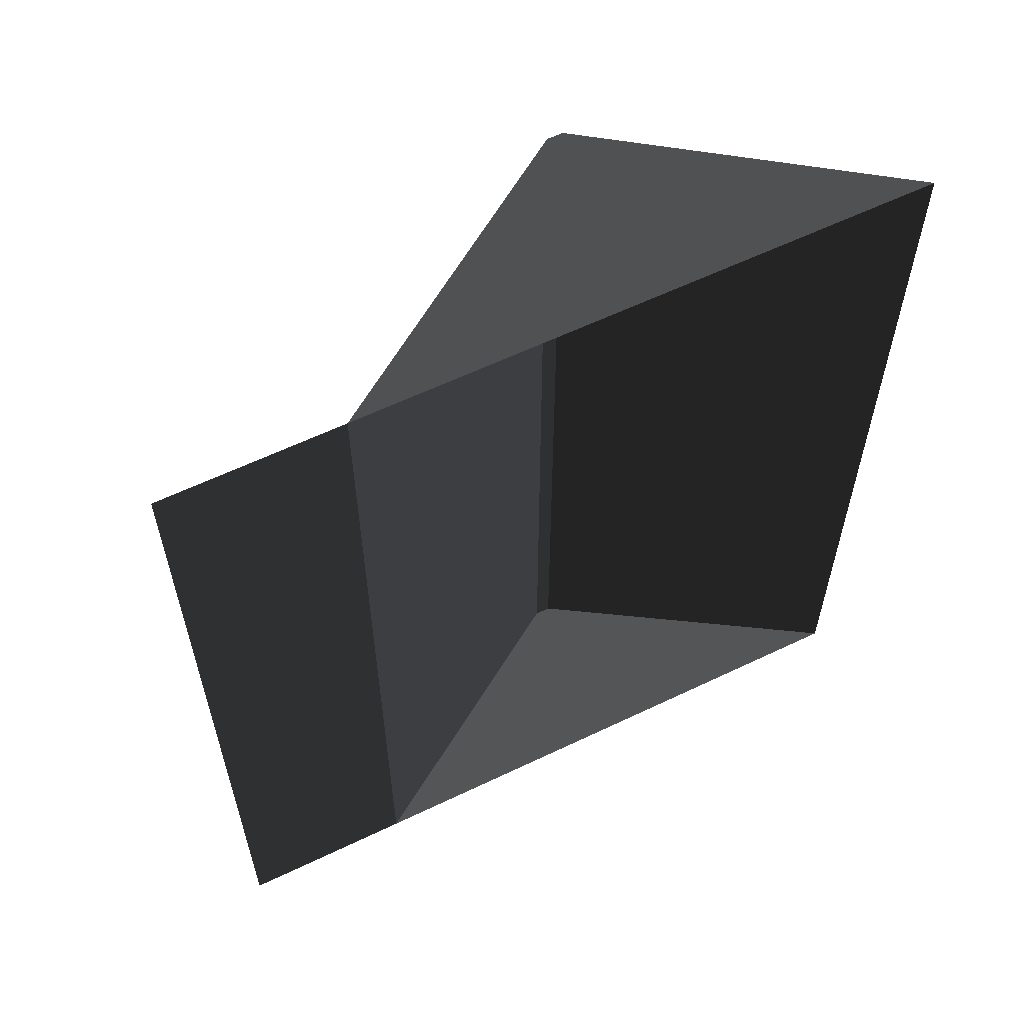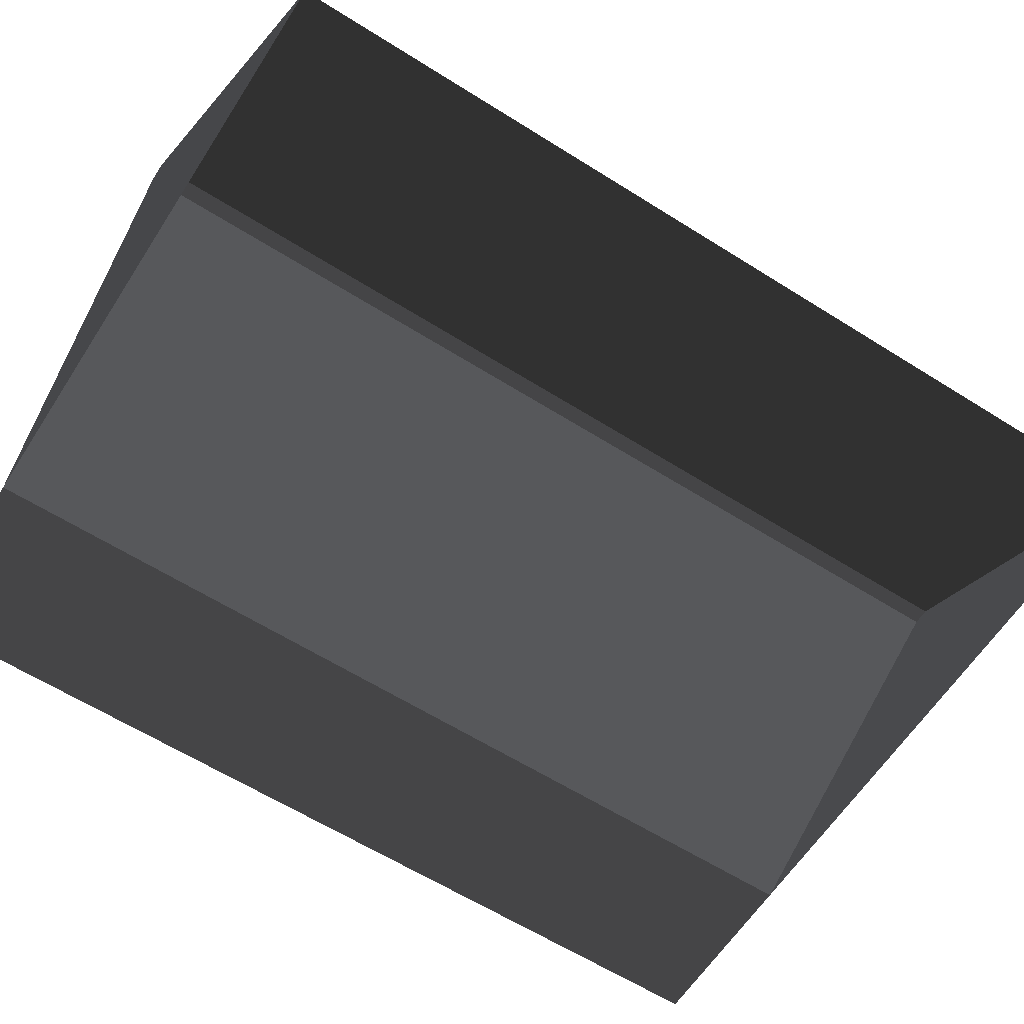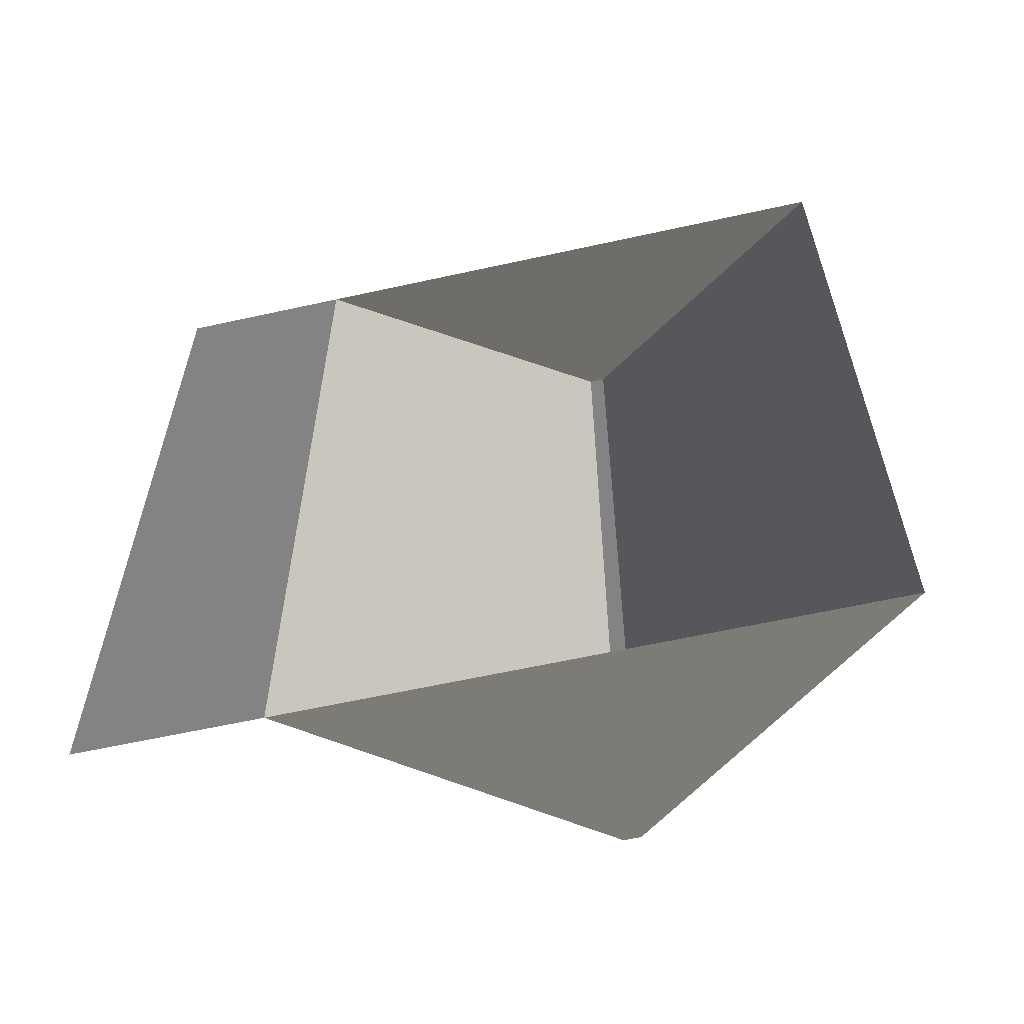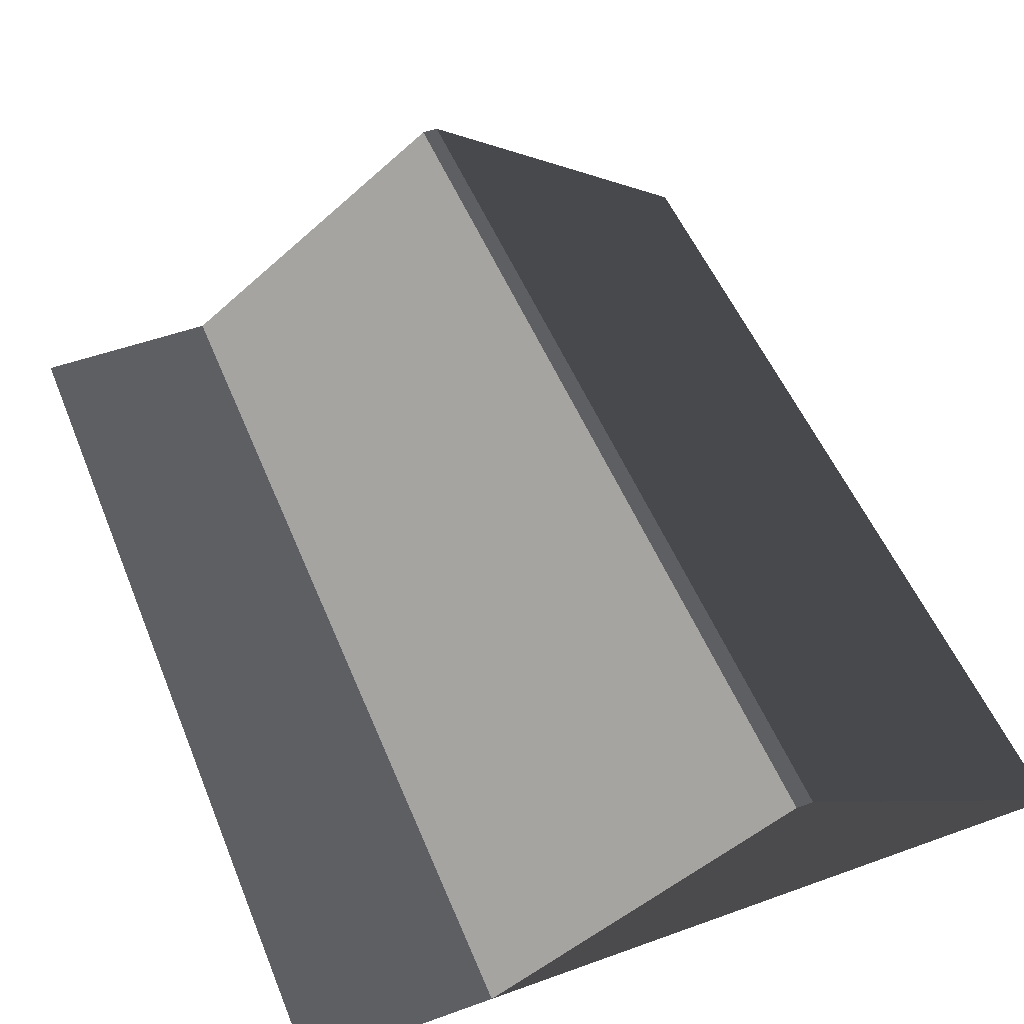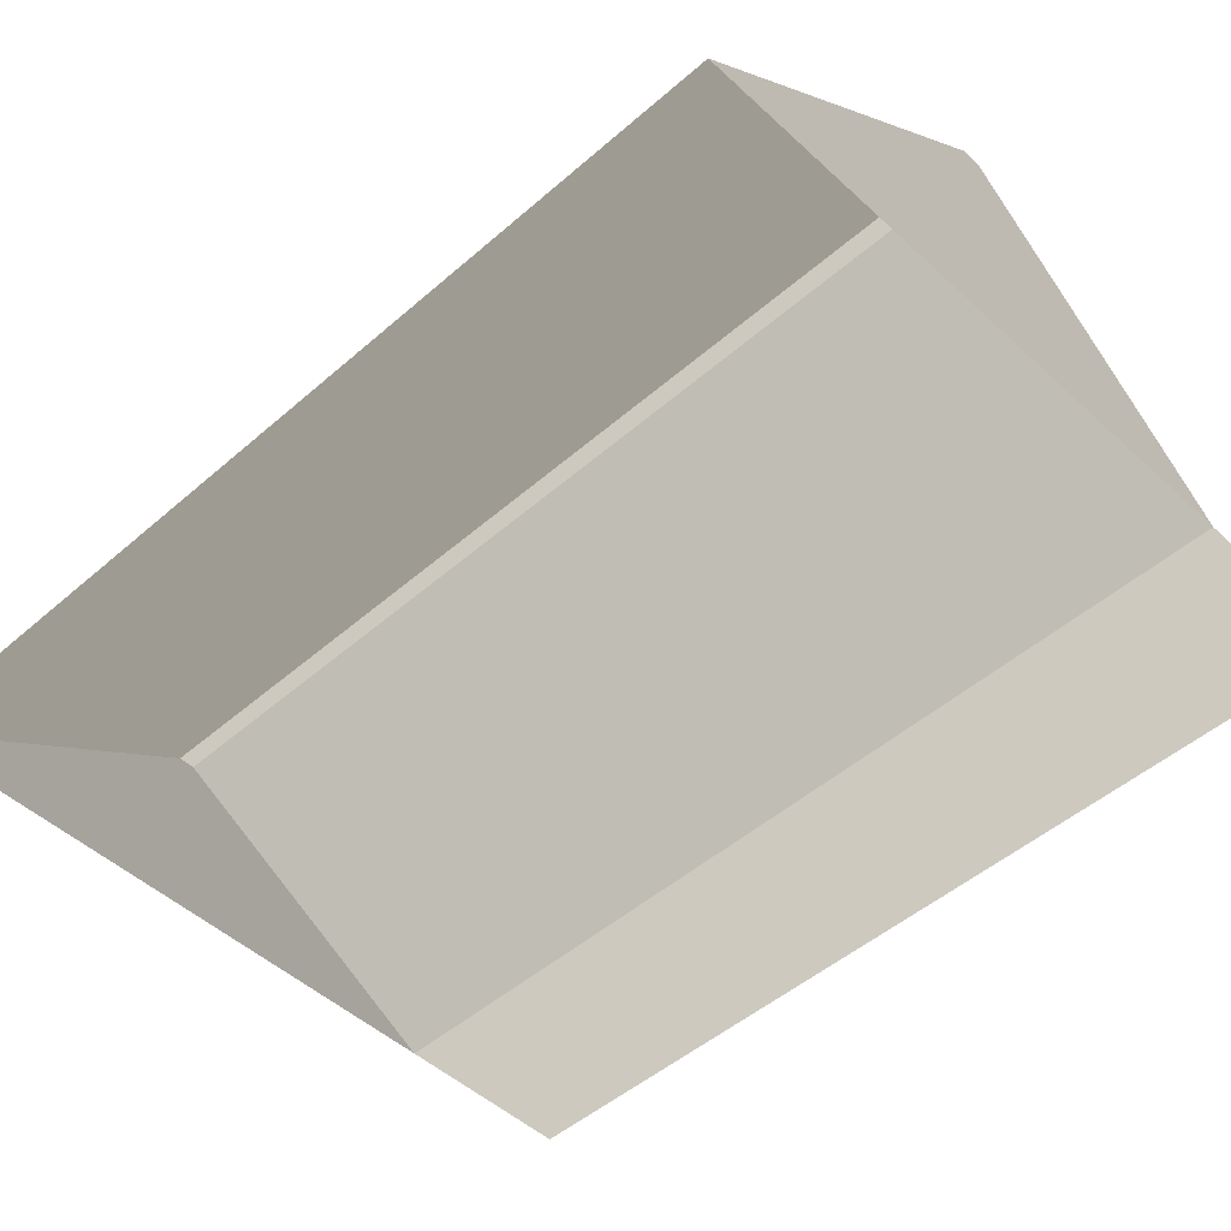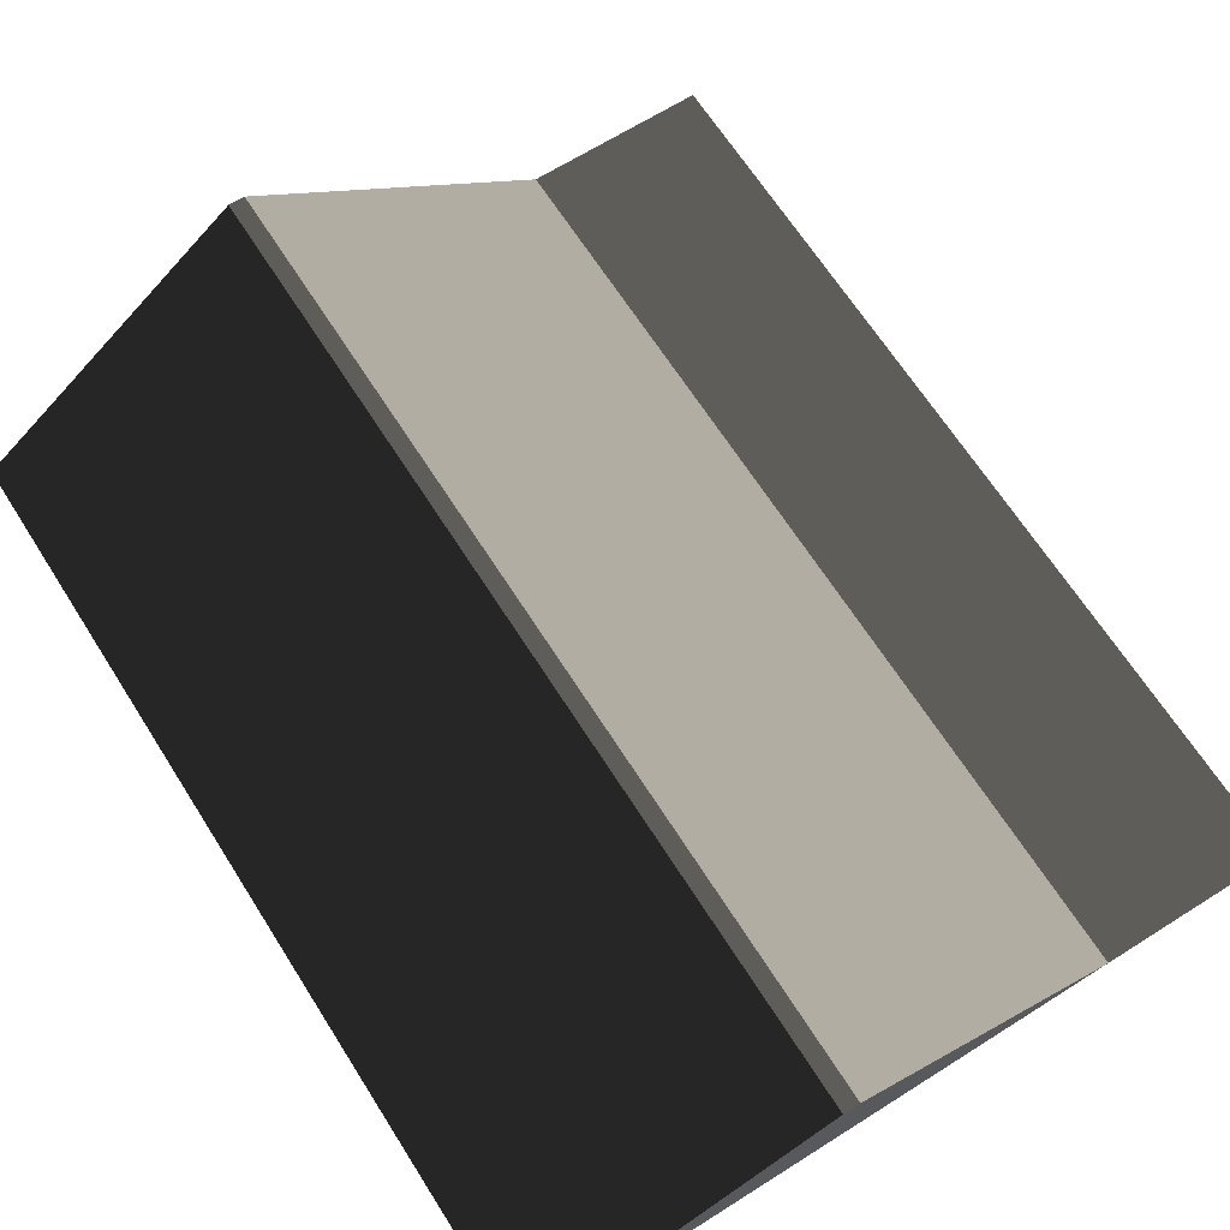
<metadata>
{"format":"obj","ext":"obj","renderer":"f3d","projection":"perspective","resolution":1024,"background":"white","views":[{"elev":60.5,"azim":153.9,"up":"+Y"},{"elev":-61.5,"azim":-122.7,"up":"+Z"},{"elev":-61.1,"azim":-167.3,"up":"+Y"},{"elev":50.9,"azim":158.4,"up":"+Z"},{"elev":-48.6,"azim":-45.8,"up":"+Z"},{"elev":66.3,"azim":-32.4,"up":"+Z"}]}
</metadata>
<code>
v -0.8321 -2.17 0.8882
v -3.814 -2.347 2.865
v -3.814 7.674 2.865
v -0.8321 7.496 0.8882
v -3.814 -2.347 2.865
v -3.983 -2.347 2.865
v -3.983 7.674 2.865
v -3.814 7.674 2.865
v -6.965 7.496 0.8882
v -3.983 7.674 2.865
v -3.983 -2.347 2.865
v -6.965 -2.17 0.8882
v -6.965 -2.17 0.8882
v -3.983 -2.347 2.865
v -3.814 -2.347 2.865
v -0.8321 -2.17 0.8882
v -0.8321 7.496 0.8882
v -3.814 7.674 2.865
v -3.983 7.674 2.865
v -6.965 7.496 0.8882
v -0.8321 7.496 0.8882
v 1.053 7.496 0.8882
v 1.053 -2.17 0.8882
v -0.8321 -2.17 0.8882
g Building.033_33874_371
f 1 3 2
f 1 4 3
f 5 7 6
f 5 8 7
f 9 11 10
f 9 12 11
f 13 15 14
f 13 16 15
f 17 19 18
f 17 20 19
f 21 23 22
f 21 24 23

</code>
